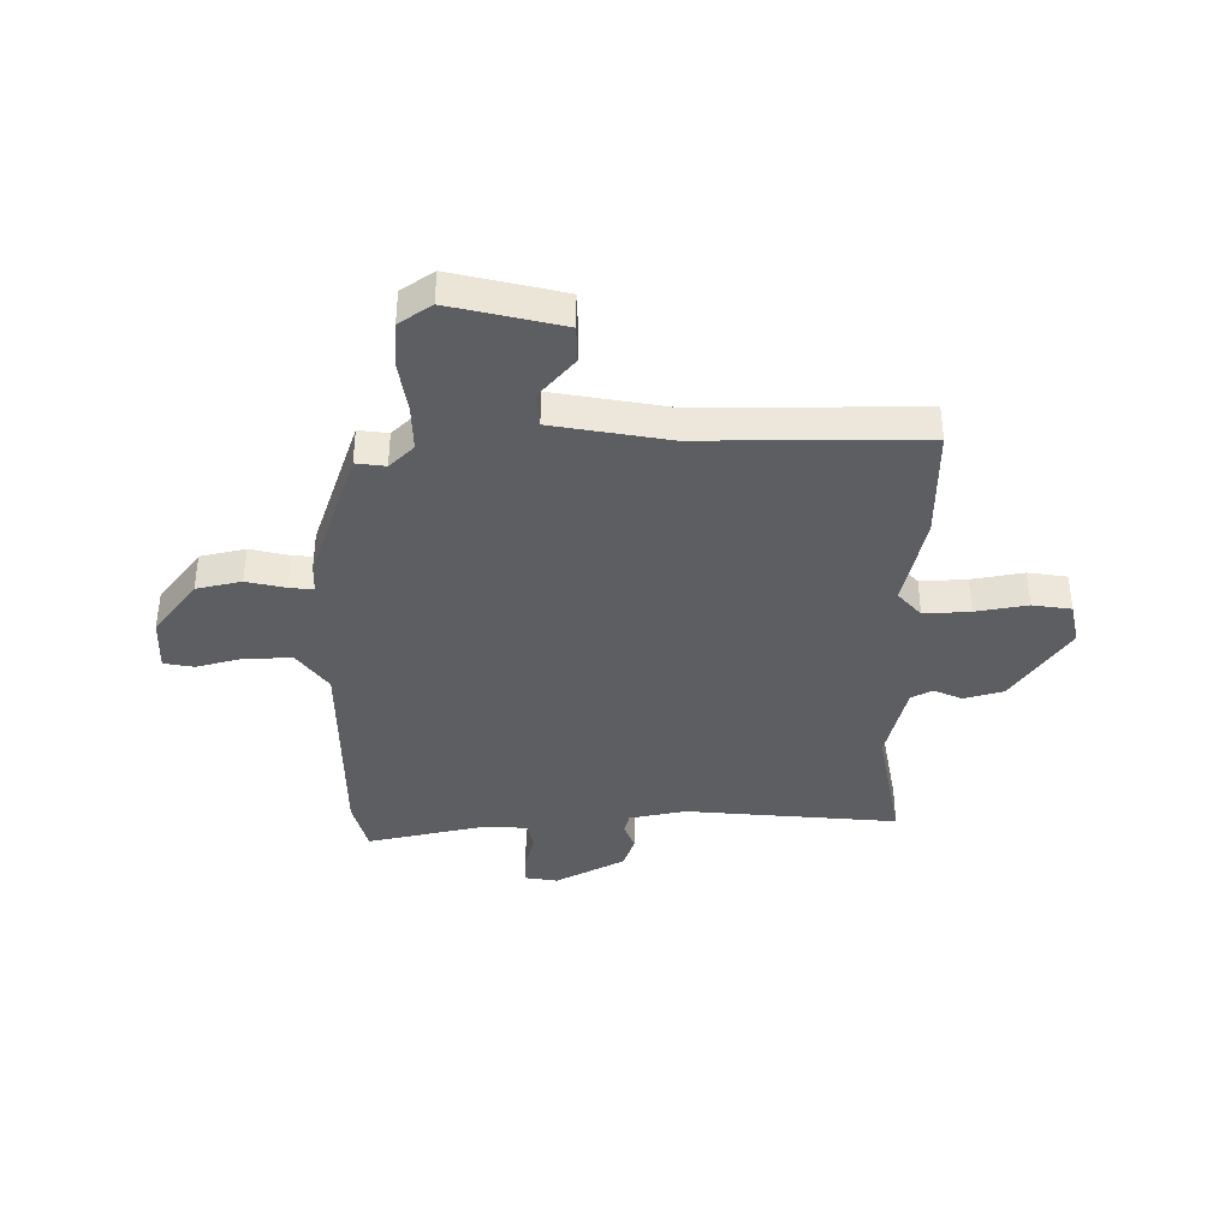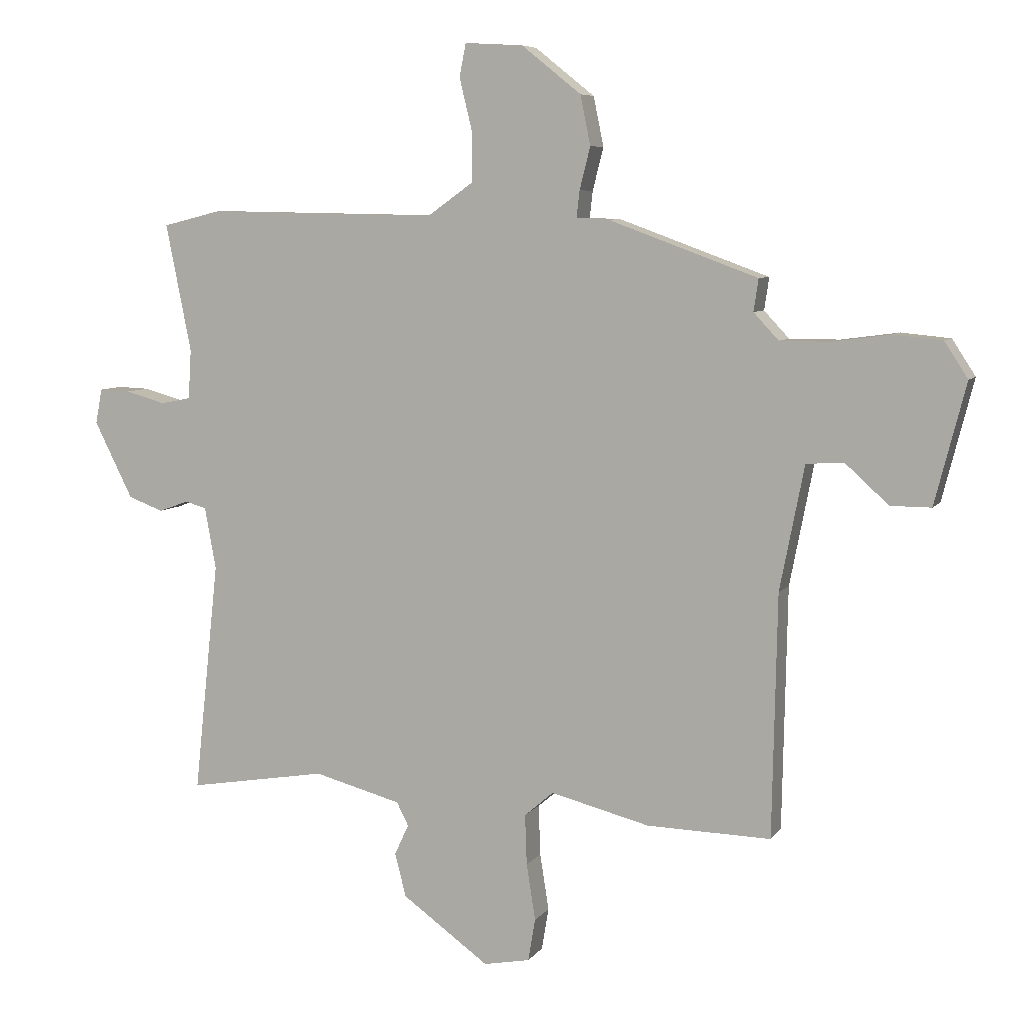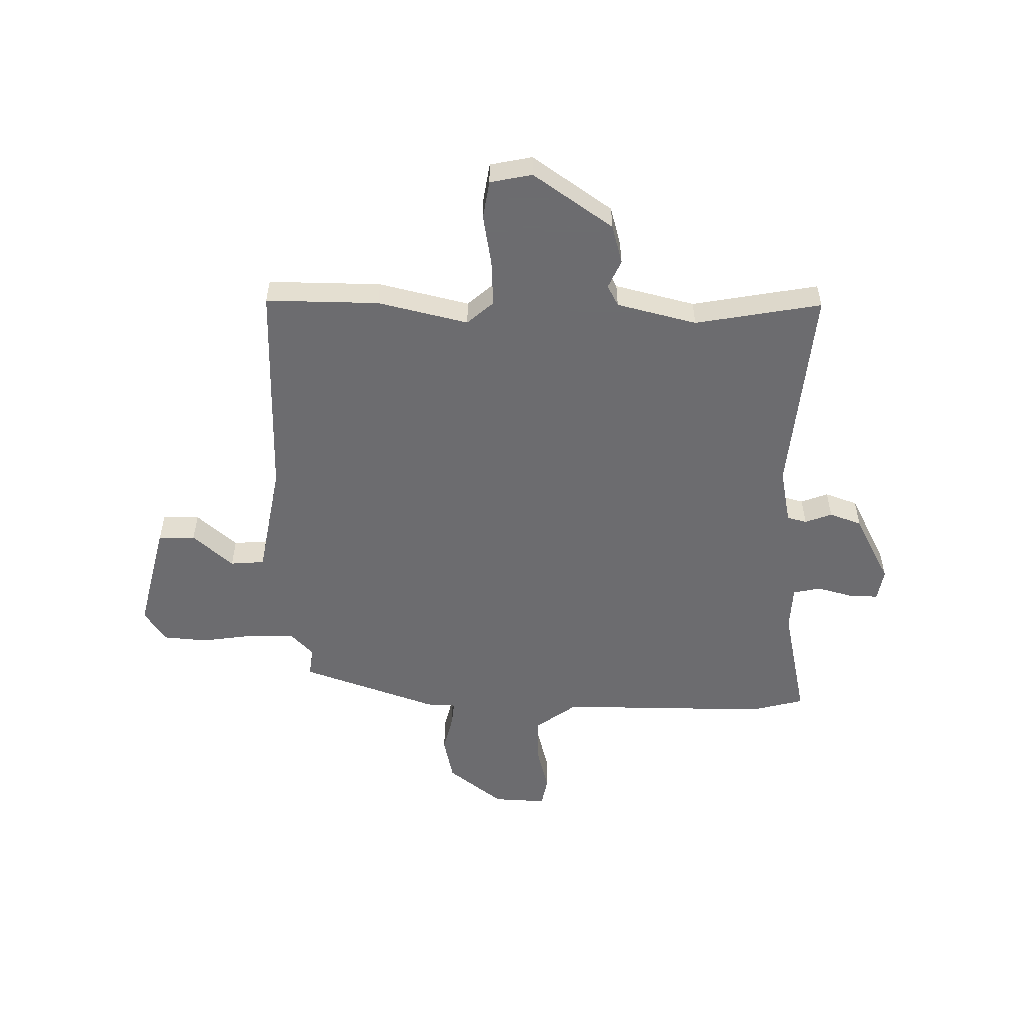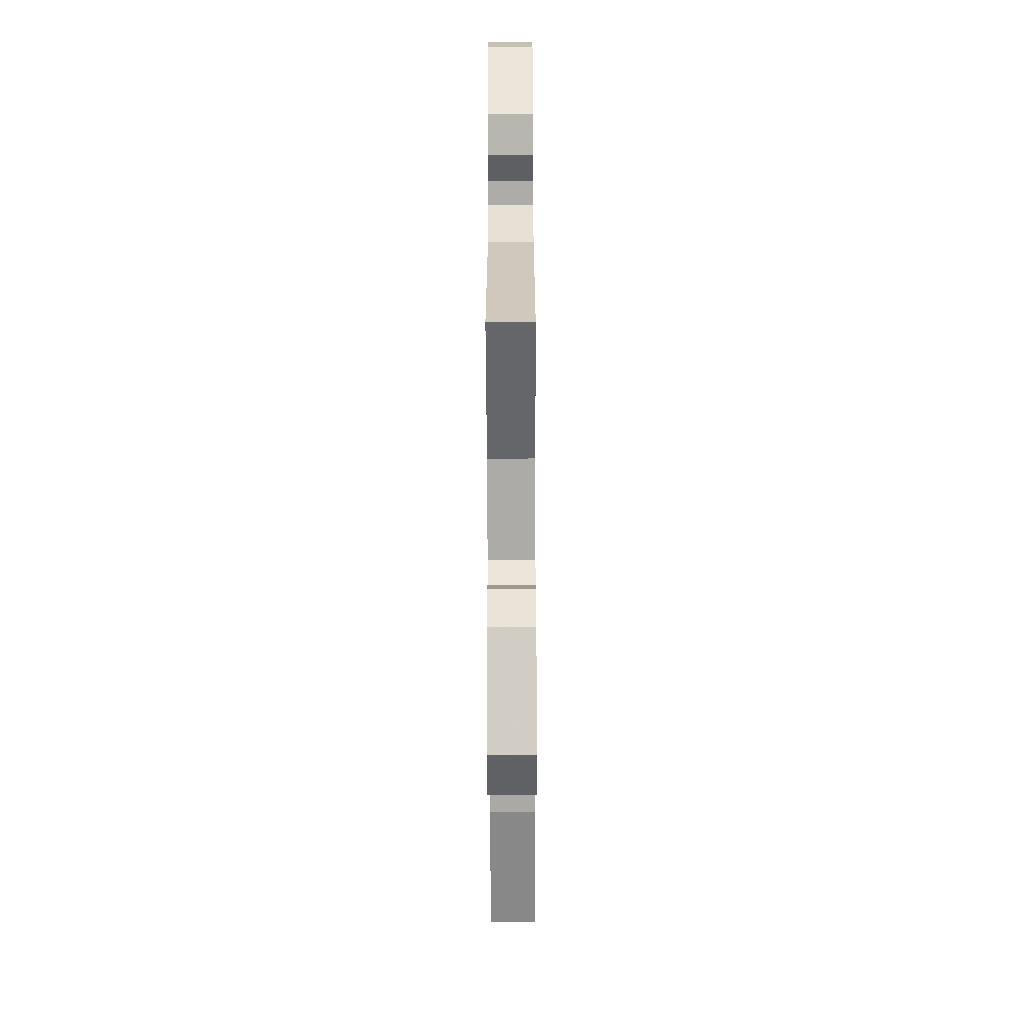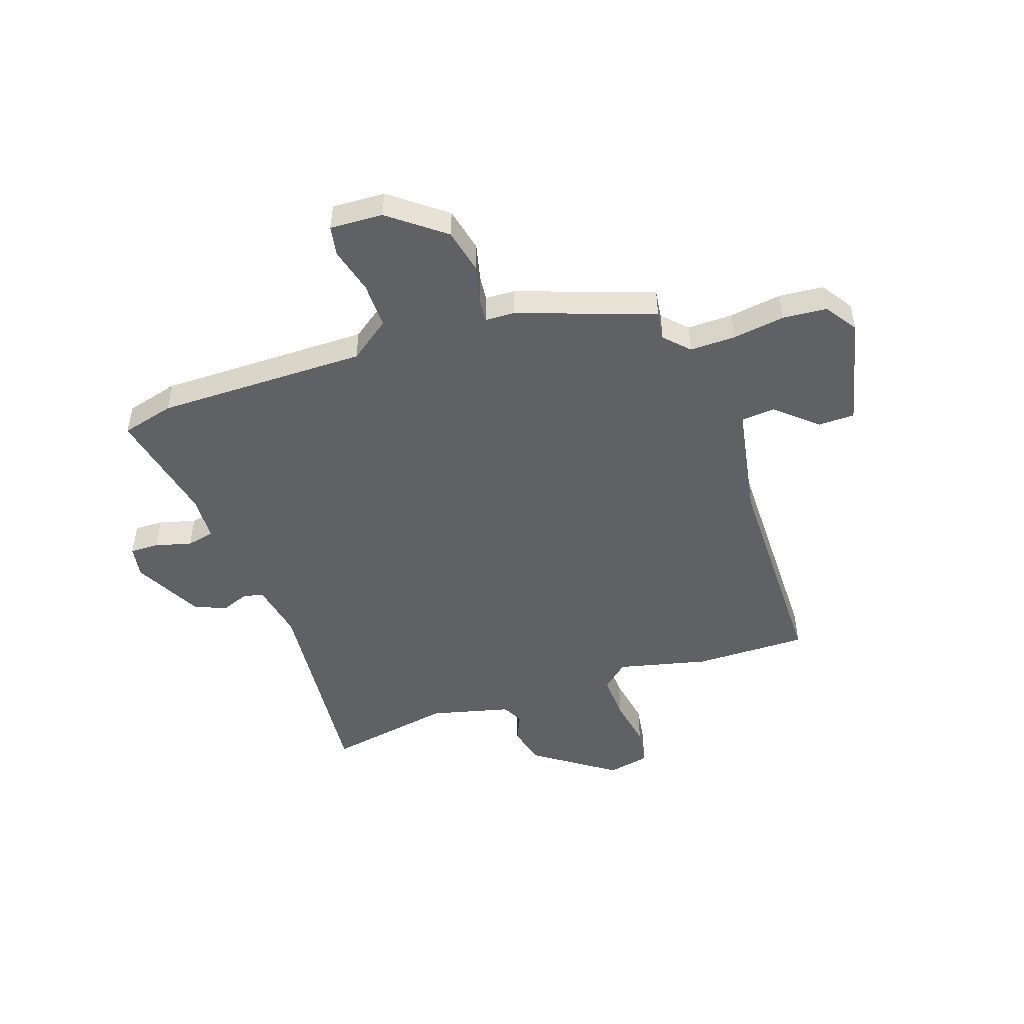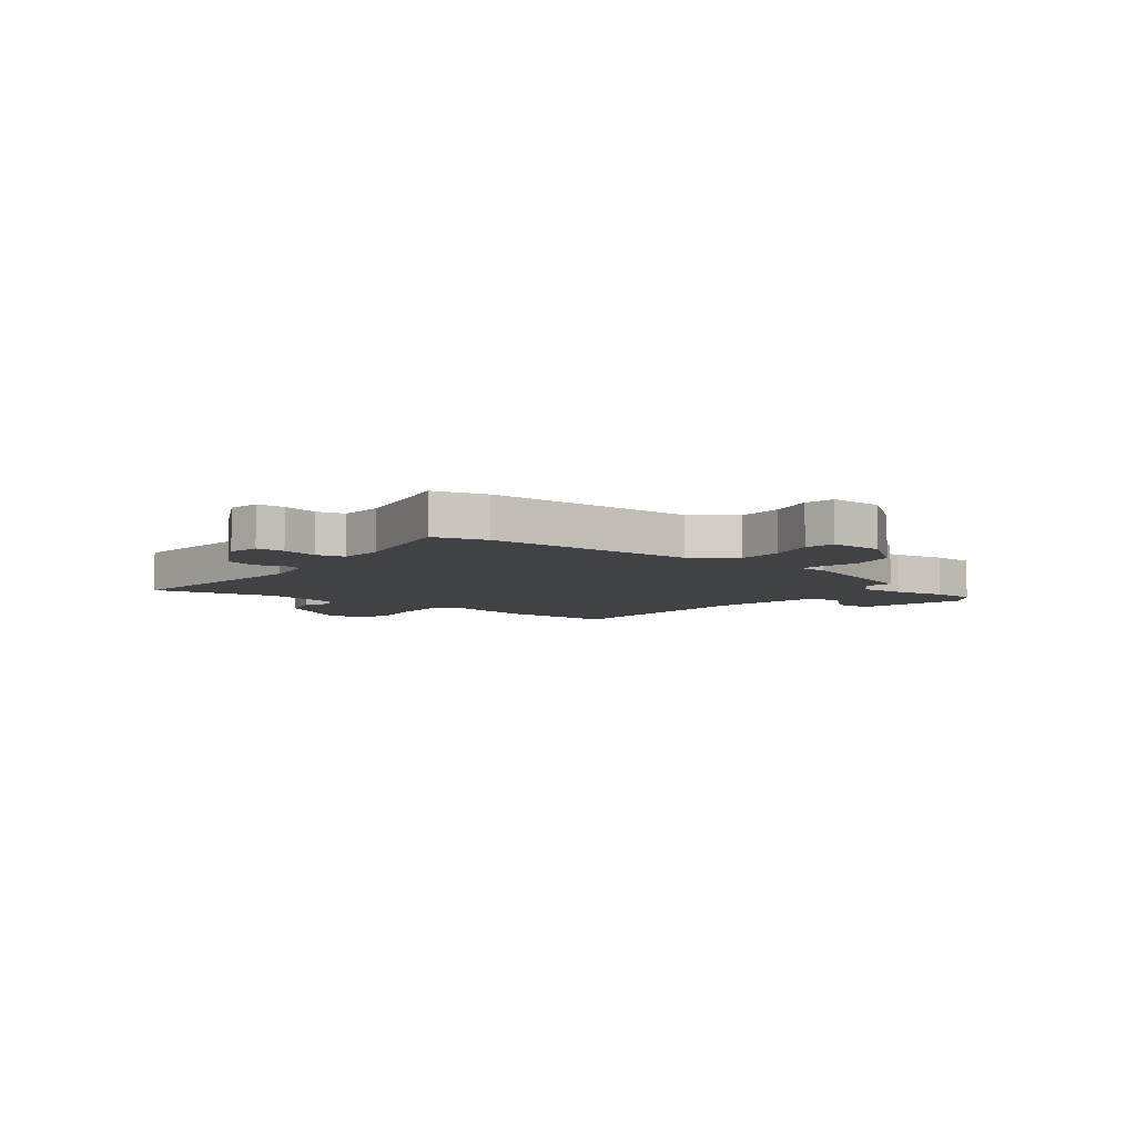
<metadata>
{"format":"obj","ext":"obj","renderer":"f3d","projection":"perspective","resolution":1024,"background":"white","views":[{"elev":-38.8,"azim":91.4,"up":"+Y"},{"elev":6.9,"azim":19.7,"up":"+Z"},{"elev":-53.8,"azim":179.9,"up":"+Y"},{"elev":-61.3,"azim":-89.8,"up":"+Z"},{"elev":-48.8,"azim":19.7,"up":"+Y"},{"elev":-6.2,"azim":-36.9,"up":"+Y"}]}
</metadata>
<code>
v -0.499 0.07 -0.493
v -0.457 0.07 -0.103
v -0.476 0.07 0.001
v -0.512 0.07 0.011
v -0.562 0.07 -0.007
v -0.621 0.07 0.015
v -0.686 0.07 0.144
v -0.675 0.07 0.203
v -0.622 0.07 0.201
v -0.555 0.07 0.182
v -0.504 0.07 0.192
v -0.499 0.07 0.275
v -0.542 0.07 0.49
v -0.444 0.07 0.514
v -0.055 0.07 0.507
v 0.021 0.07 0.561
v 0.021 0.07 0.647
v 0 0.07 0.733
v 0.011 0.07 0.788
v 0.109 0.07 0.782
v 0.209 0.07 0.702
v 0.226 0.07 0.619
v 0.208 0.07 0.548
v 0.203 0.07 0.504
v 0.257 0.07 0.501
v 0.508 0.07 0.409
v 0.5 0.07 0.355
v 0.542 0.07 0.31
v 0.626 0.07 0.31
v 0.723 0.07 0.323
v 0.805 0.07 0.315
v 0.844 0.07 0.255
v 0.792 0.07 0.053
v 0.724 0.07 0.053
v 0.651 0.07 0.119
v 0.588 0.07 0.115
v 0.547 0.07 -0.094
v 0.539 0.07 -0.501
v 0.33 0.07 -0.496
v 0.164 0.07 -0.454
v 0.115 0.07 -0.496
v 0.118 0.07 -0.581
v 0.133 0.07 -0.676
v 0.121 0.07 -0.747
v 0.043 0.07 -0.762
v -0.103 0.07 -0.657
v -0.122 0.07 -0.584
v -0.098 0.07 -0.532
v -0.118 0.07 -0.493
v -0.265 0.07 -0.454
v -0.499 0 -0.493
v -0.457 0 -0.103
v -0.476 0 0.001
v -0.512 0 0.011
v -0.562 0 -0.007
v -0.621 0 0.015
v -0.686 0 0.144
v -0.675 0 0.203
v -0.622 0 0.201
v -0.555 0 0.182
v -0.504 0 0.192
v -0.499 0 0.275
v -0.542 0 0.49
v -0.444 0 0.514
v -0.055 0 0.507
v 0.021 0 0.561
v 0.021 0 0.647
v 0 0 0.733
v 0.011 0 0.788
v 0.109 0 0.782
v 0.209 0 0.702
v 0.226 0 0.619
v 0.208 0 0.548
v 0.203 0 0.504
v 0.257 0 0.501
v 0.508 0 0.409
v 0.5 0 0.355
v 0.542 0 0.31
v 0.626 0 0.31
v 0.723 0 0.323
v 0.805 0 0.315
v 0.844 0 0.255
v 0.792 0 0.053
v 0.724 0 0.053
v 0.651 0 0.119
v 0.588 0 0.115
v 0.547 0 -0.094
v 0.539 0 -0.501
v 0.33 0 -0.496
v 0.164 0 -0.454
v 0.115 0 -0.496
v 0.118 0 -0.581
v 0.133 0 -0.676
v 0.121 0 -0.747
v 0.043 0 -0.762
v -0.103 0 -0.657
v -0.122 0 -0.584
v -0.098 0 -0.532
v -0.118 0 -0.493
v -0.265 0 -0.454
f 46 47 48
f 45 46 48
f 44 45 48
f 43 44 48
f 42 43 48
f 41 42 48 49
f 40 41 49 50
f 37 38 39 40
f 36 37 40 50
f 33 34 35
f 32 33 35
f 31 32 35
f 30 31 35
f 29 30 35
f 28 29 35 36
f 50 1 2
f 36 50 2
f 28 36 2
f 27 28 2
f 27 2 3
f 26 27 3
f 25 26 3
f 24 25 3
f 21 22 23
f 20 21 23
f 19 20 23
f 18 19 23
f 17 18 23
f 16 17 23 24
f 12 13 14 15
f 11 12 15
f 8 9 10
f 7 8 10
f 6 7 10
f 5 6 10
f 4 5 10
f 4 10 11
f 24 3 4
f 16 24 4
f 15 16 4
f 4 11 15
f 98 97 96
f 98 96 95
f 98 95 94
f 98 94 93
f 98 93 92
f 99 98 92 91
f 100 99 91 90
f 90 89 88 87
f 100 90 87 86
f 85 84 83
f 85 83 82
f 85 82 81
f 85 81 80
f 85 80 79
f 86 85 79 78
f 52 51 100
f 52 100 86
f 52 86 78
f 52 78 77
f 53 52 77
f 53 77 76
f 53 76 75
f 53 75 74
f 73 72 71
f 73 71 70
f 73 70 69
f 73 69 68
f 73 68 67
f 74 73 67 66
f 65 64 63 62
f 65 62 61
f 60 59 58
f 60 58 57
f 60 57 56
f 60 56 55
f 60 55 54
f 61 60 54
f 54 53 74
f 54 74 66
f 54 66 65
f 65 61 54
f 1 51 52 2
f 2 52 53 3
f 3 53 54 4
f 4 54 55 5
f 5 55 56 6
f 6 56 57 7
f 7 57 58 8
f 8 58 59 9
f 9 59 60 10
f 10 60 61 11
f 11 61 62 12
f 12 62 63 13
f 13 63 64 14
f 14 64 65 15
f 15 65 66 16
f 16 66 67 17
f 17 67 68 18
f 18 68 69 19
f 19 69 70 20
f 20 70 71 21
f 21 71 72 22
f 22 72 73 23
f 23 73 74 24
f 24 74 75 25
f 25 75 76 26
f 26 76 77 27
f 27 77 78 28
f 28 78 79 29
f 29 79 80 30
f 30 80 81 31
f 31 81 82 32
f 32 82 83 33
f 33 83 84 34
f 34 84 85 35
f 35 85 86 36
f 36 86 87 37
f 37 87 88 38
f 38 88 89 39
f 39 89 90 40
f 40 90 91 41
f 41 91 92 42
f 42 92 93 43
f 43 93 94 44
f 44 94 95 45
f 45 95 96 46
f 46 96 97 47
f 47 97 98 48
f 48 98 99 49
f 49 99 100 50
f 50 100 51 1

</code>
